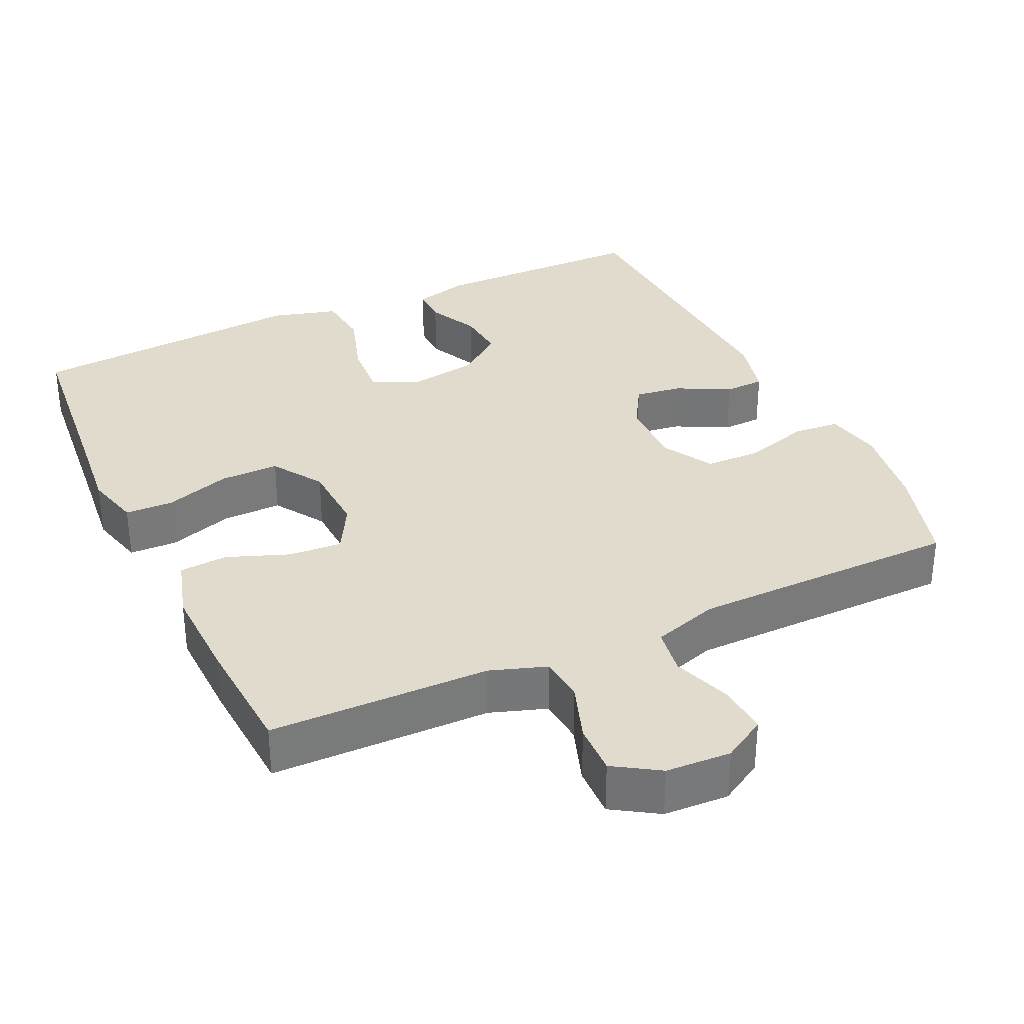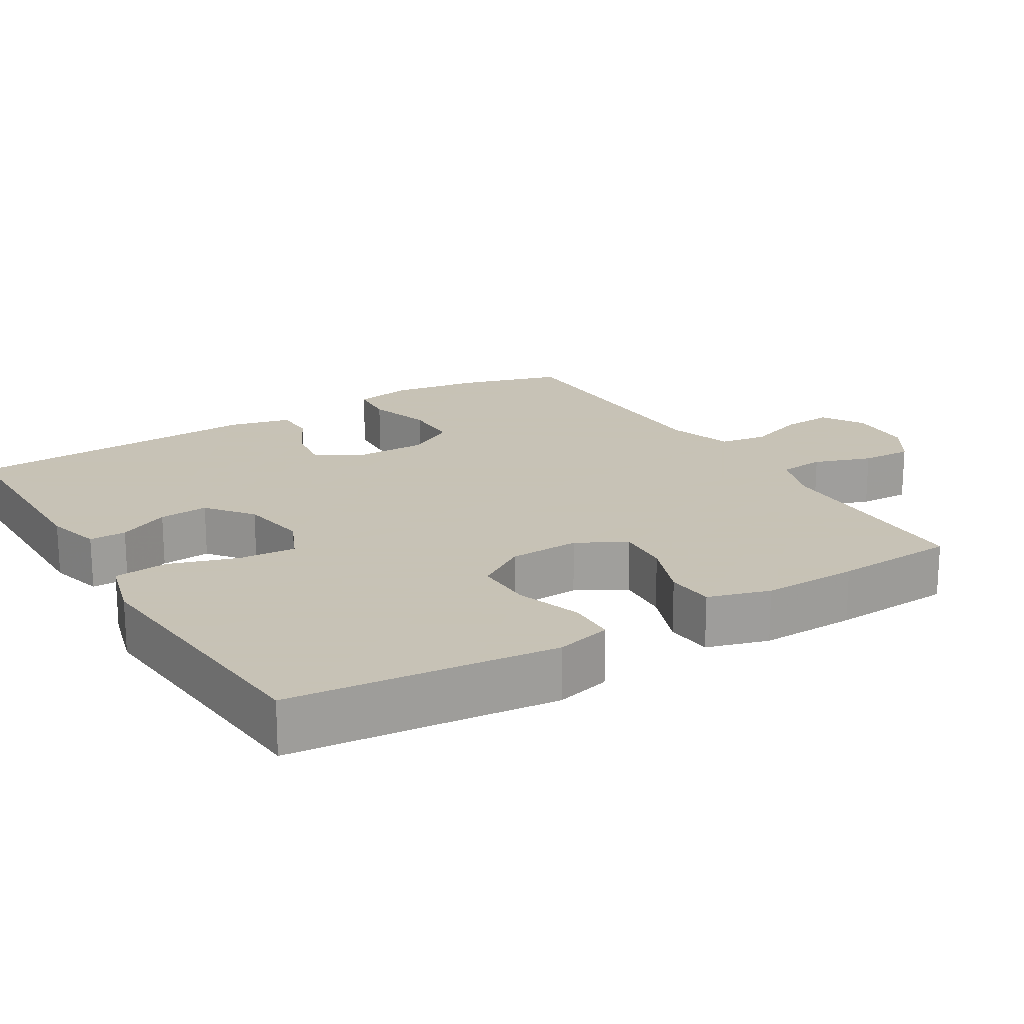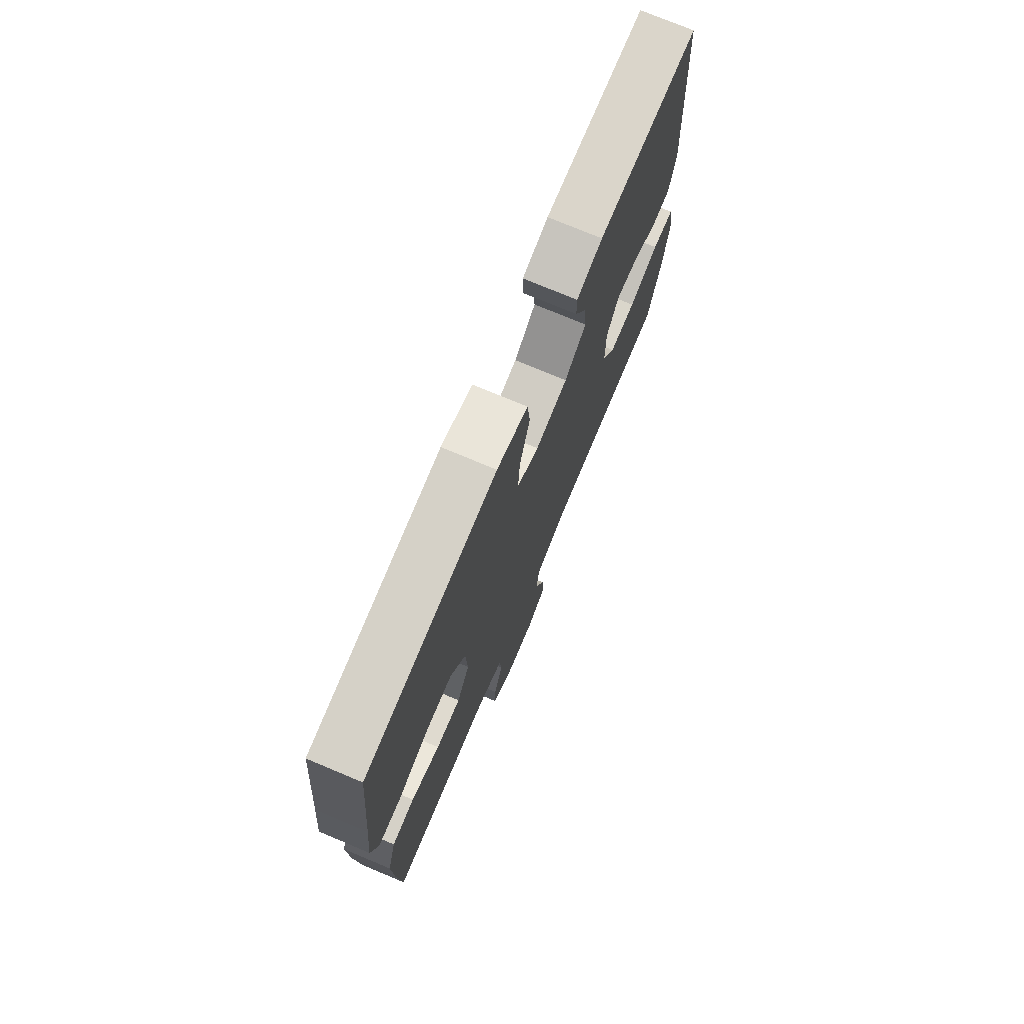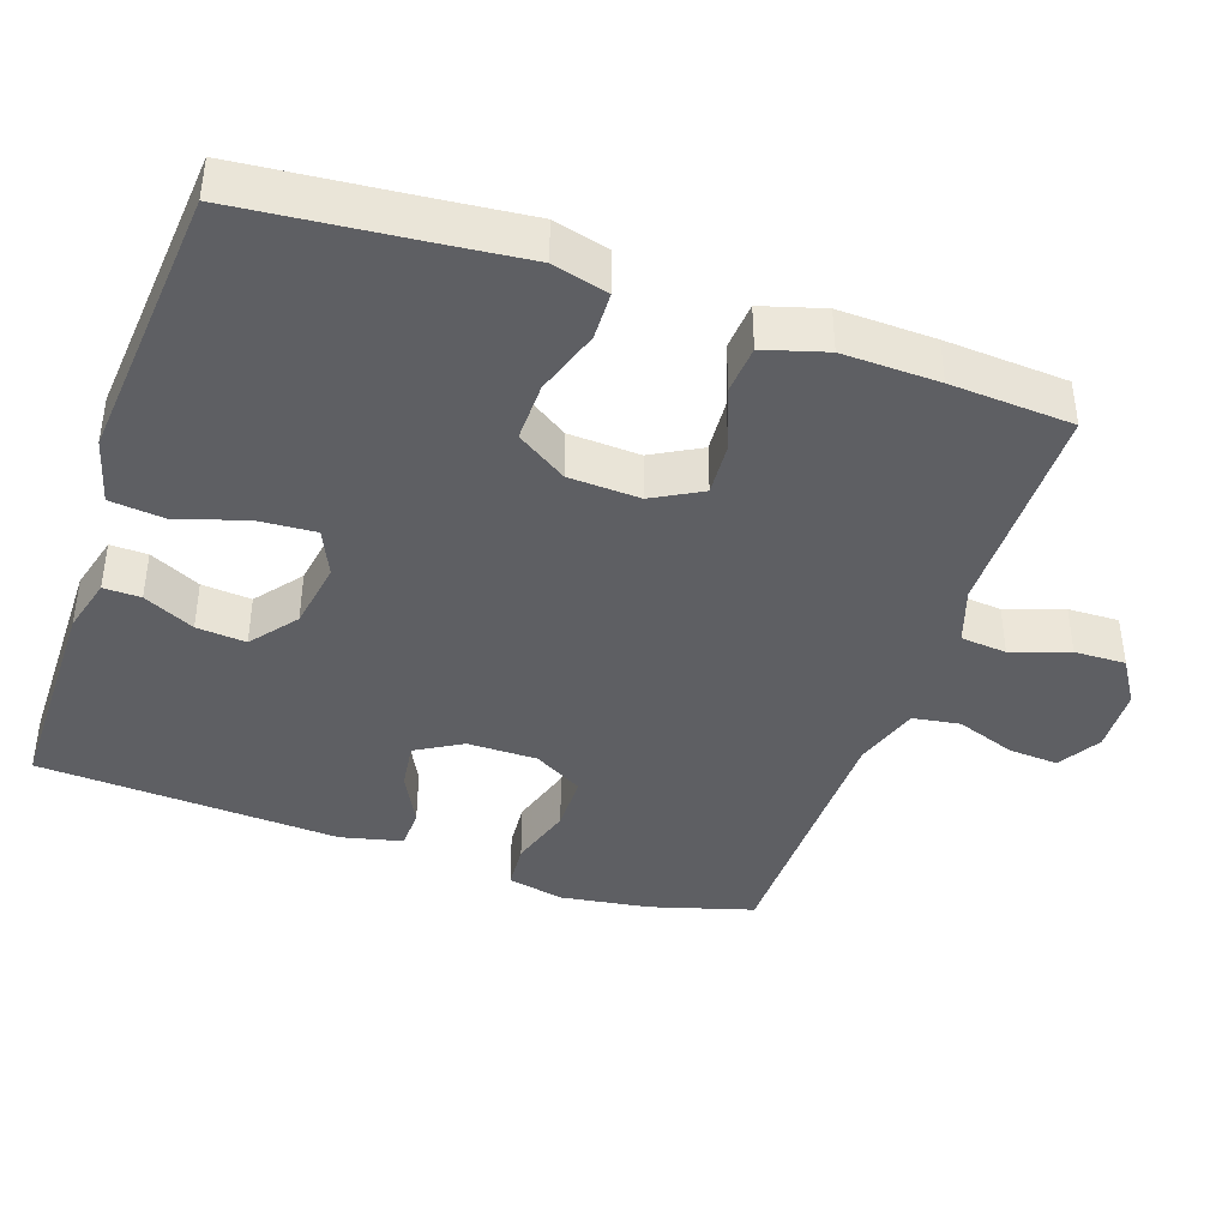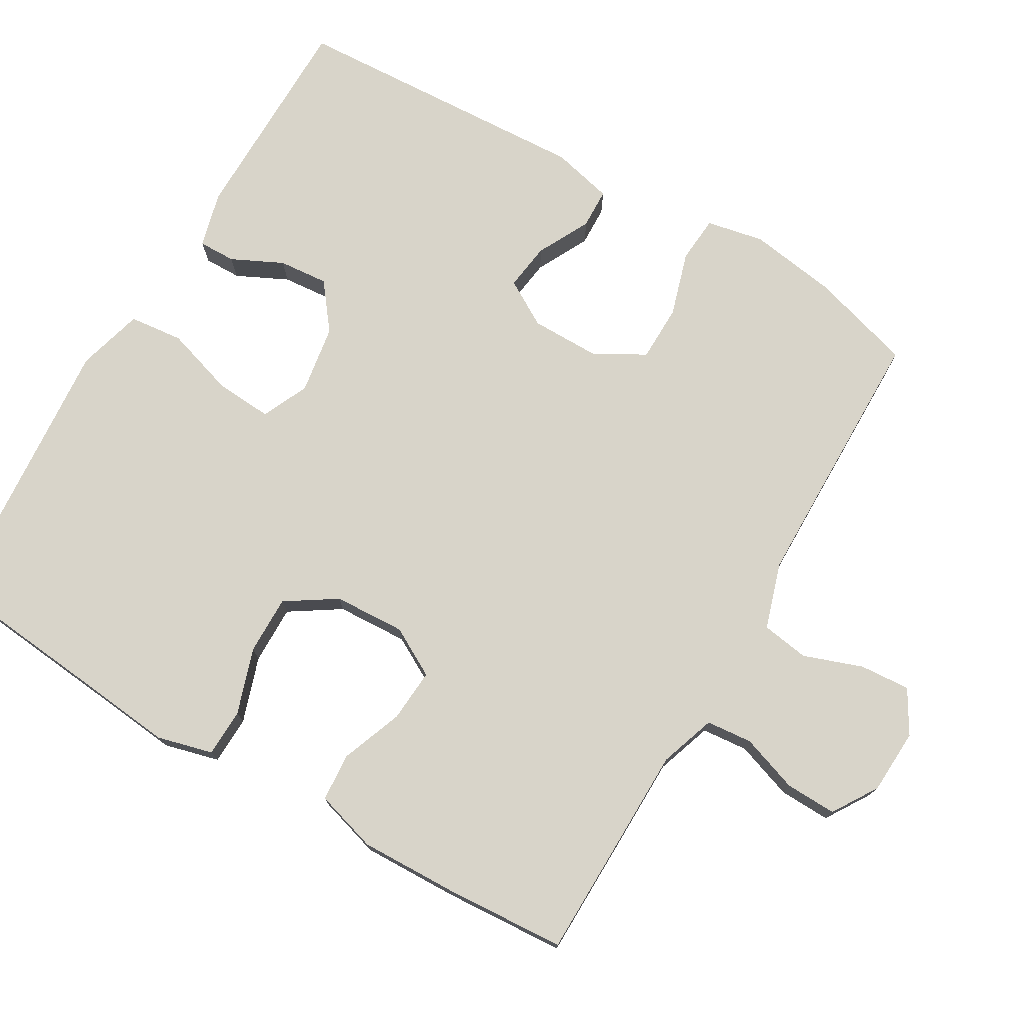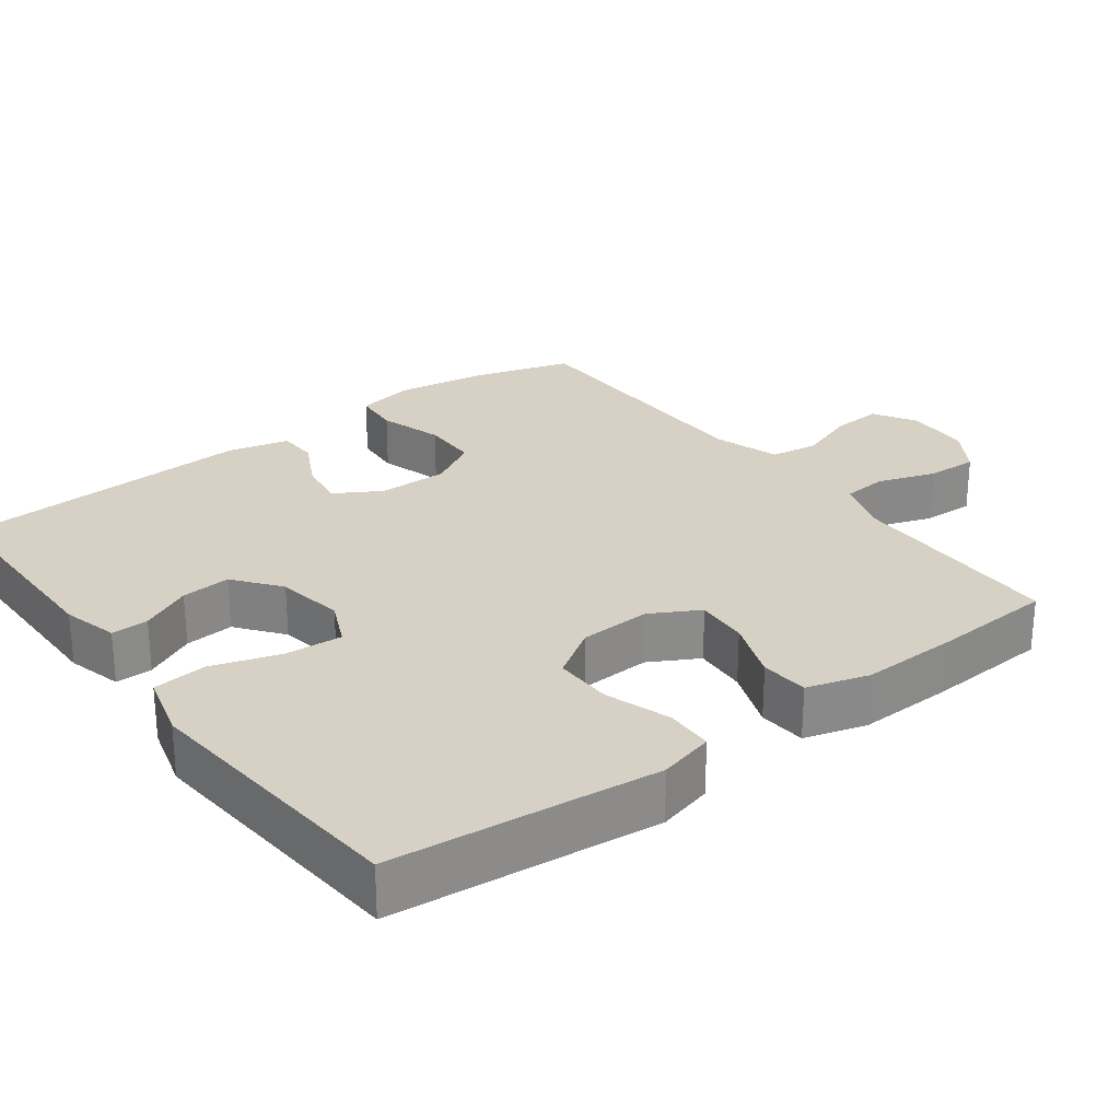
<metadata>
{"format":"obj","ext":"obj","renderer":"f3d","projection":"perspective","resolution":1024,"background":"white","views":[{"elev":33.3,"azim":155.1,"up":"+Y"},{"elev":19.1,"azim":58.8,"up":"+Y"},{"elev":74.6,"azim":112.8,"up":"+Z"},{"elev":-41.0,"azim":71.0,"up":"+Y"},{"elev":75.2,"azim":120.4,"up":"+Y"},{"elev":26.7,"azim":53.2,"up":"+Y"}]}
</metadata>
<code>
v -0.5 0.07 0.5
v -0.204 0.07 0.502
v -0.128 0.07 0.482
v -0.129 0.07 0.431
v -0.163 0.07 0.361
v -0.169 0.07 0.293
v -0.106 0.07 0.244
v -0.012 0.07 0.229
v 0.052 0.07 0.258
v 0.047 0.07 0.336
v 0.017 0.07 0.432
v 0.025 0.07 0.506
v 0.116 0.07 0.531
v 0.251 0.07 0.52
v 0.5 0.07 0.5
v 0.524 0.07 0.251
v 0.536 0.07 0.134
v 0.516 0.07 0.058
v 0.45 0.07 0.056
v 0.36 0.07 0.086
v 0.279 0.07 0.087
v 0.234 0.07 0.018
v 0.229 0.07 -0.08
v 0.266 0.07 -0.147
v 0.339 0.07 -0.142
v 0.424 0.07 -0.11
v 0.49 0.07 -0.115
v 0.515 0.07 -0.2
v 0.511 0.07 -0.332
v 0.5 0.07 -0.5
v 0.317 0.07 -0.502
v 0.199 0.07 -0.503
v 0.122 0.07 -0.529
v 0.116 0.07 -0.592
v 0.143 0.07 -0.671
v 0.145 0.07 -0.741
v 0.083 0.07 -0.78
v -0.006 0.07 -0.784
v -0.065 0.07 -0.749
v -0.06 0.07 -0.68
v -0.031 0.07 -0.599
v -0.041 0.07 -0.534
v -0.131 0.07 -0.505
v -0.265 0.07 -0.503
v -0.5 0.07 -0.5
v -0.541 0.07 -0.36
v -0.559 0.07 -0.239
v -0.543 0.07 -0.16
v -0.479 0.07 -0.155
v -0.391 0.07 -0.182
v -0.313 0.07 -0.181
v -0.274 0.07 -0.113
v -0.274 0.07 -0.017
v -0.311 0.07 0.046
v -0.376 0.07 0.037
v -0.448 0.07 0
v -0.503 0.07 0.002
v -0.523 0.07 0.086
v -0.5 0 0.5
v -0.204 0 0.502
v -0.128 0 0.482
v -0.129 0 0.431
v -0.163 0 0.361
v -0.169 0 0.293
v -0.106 0 0.244
v -0.012 0 0.229
v 0.052 0 0.258
v 0.047 0 0.336
v 0.017 0 0.432
v 0.025 0 0.506
v 0.116 0 0.531
v 0.251 0 0.52
v 0.5 0 0.5
v 0.524 0 0.251
v 0.536 0 0.134
v 0.516 0 0.058
v 0.45 0 0.056
v 0.36 0 0.086
v 0.279 0 0.087
v 0.234 0 0.018
v 0.229 0 -0.08
v 0.266 0 -0.147
v 0.339 0 -0.142
v 0.424 0 -0.11
v 0.49 0 -0.115
v 0.515 0 -0.2
v 0.511 0 -0.332
v 0.5 0 -0.5
v 0.317 0 -0.502
v 0.199 0 -0.503
v 0.122 0 -0.529
v 0.116 0 -0.592
v 0.143 0 -0.671
v 0.145 0 -0.741
v 0.083 0 -0.78
v -0.006 0 -0.784
v -0.065 0 -0.749
v -0.06 0 -0.68
v -0.031 0 -0.599
v -0.041 0 -0.534
v -0.131 0 -0.505
v -0.265 0 -0.503
v -0.5 0 -0.5
v -0.541 0 -0.36
v -0.559 0 -0.239
v -0.543 0 -0.16
v -0.479 0 -0.155
v -0.391 0 -0.182
v -0.313 0 -0.181
v -0.274 0 -0.113
v -0.274 0 -0.017
v -0.311 0 0.046
v -0.376 0 0.037
v -0.448 0 0
v -0.503 0 0.002
v -0.523 0 0.086
f 3 4 5
f 2 3 5
f 1 2 5
f 58 1 5
f 57 58 5
f 56 57 5
f 55 56 5
f 54 55 5 6
f 53 54 6 7
f 52 53 7 8
f 51 52 8 9
f 48 49 50
f 47 48 50
f 46 47 50
f 45 46 50
f 44 45 50
f 43 44 50 51
f 42 43 51 9
f 39 40 41
f 38 39 41
f 37 38 41
f 36 37 41
f 35 36 41
f 34 35 41
f 41 42 9
f 34 41 9
f 33 34 9
f 30 31 32
f 29 30 32
f 28 29 32
f 27 28 32
f 26 27 32
f 25 26 32
f 24 25 32 33
f 23 24 33
f 33 9 10
f 23 33 10
f 22 23 10
f 18 19 20
f 17 18 20
f 16 17 20
f 16 20 21
f 15 16 21
f 14 15 21
f 14 21 22
f 13 14 22
f 12 13 22
f 11 12 22
f 10 11 22
f 63 62 61
f 63 61 60
f 63 60 59
f 63 59 116
f 63 116 115
f 63 115 114
f 63 114 113
f 64 63 113 112
f 65 64 112 111
f 66 65 111 110
f 67 66 110 109
f 108 107 106
f 108 106 105
f 108 105 104
f 108 104 103
f 108 103 102
f 109 108 102 101
f 67 109 101 100
f 99 98 97
f 99 97 96
f 99 96 95
f 99 95 94
f 99 94 93
f 99 93 92
f 67 100 99
f 67 99 92
f 67 92 91
f 90 89 88
f 90 88 87
f 90 87 86
f 90 86 85
f 90 85 84
f 90 84 83
f 91 90 83 82
f 91 82 81
f 68 67 91
f 68 91 81
f 68 81 80
f 78 77 76
f 78 76 75
f 78 75 74
f 79 78 74
f 79 74 73
f 79 73 72
f 80 79 72
f 80 72 71
f 80 71 70
f 80 70 69
f 80 69 68
f 1 59 60 2
f 2 60 61 3
f 3 61 62 4
f 4 62 63 5
f 5 63 64 6
f 6 64 65 7
f 7 65 66 8
f 8 66 67 9
f 9 67 68 10
f 10 68 69 11
f 11 69 70 12
f 12 70 71 13
f 13 71 72 14
f 14 72 73 15
f 15 73 74 16
f 16 74 75 17
f 17 75 76 18
f 18 76 77 19
f 19 77 78 20
f 20 78 79 21
f 21 79 80 22
f 22 80 81 23
f 23 81 82 24
f 24 82 83 25
f 25 83 84 26
f 26 84 85 27
f 27 85 86 28
f 28 86 87 29
f 29 87 88 30
f 30 88 89 31
f 31 89 90 32
f 32 90 91 33
f 33 91 92 34
f 34 92 93 35
f 35 93 94 36
f 36 94 95 37
f 37 95 96 38
f 38 96 97 39
f 39 97 98 40
f 40 98 99 41
f 41 99 100 42
f 42 100 101 43
f 43 101 102 44
f 44 102 103 45
f 45 103 104 46
f 46 104 105 47
f 47 105 106 48
f 48 106 107 49
f 49 107 108 50
f 50 108 109 51
f 51 109 110 52
f 52 110 111 53
f 53 111 112 54
f 54 112 113 55
f 55 113 114 56
f 56 114 115 57
f 57 115 116 58
f 58 116 59 1

</code>
